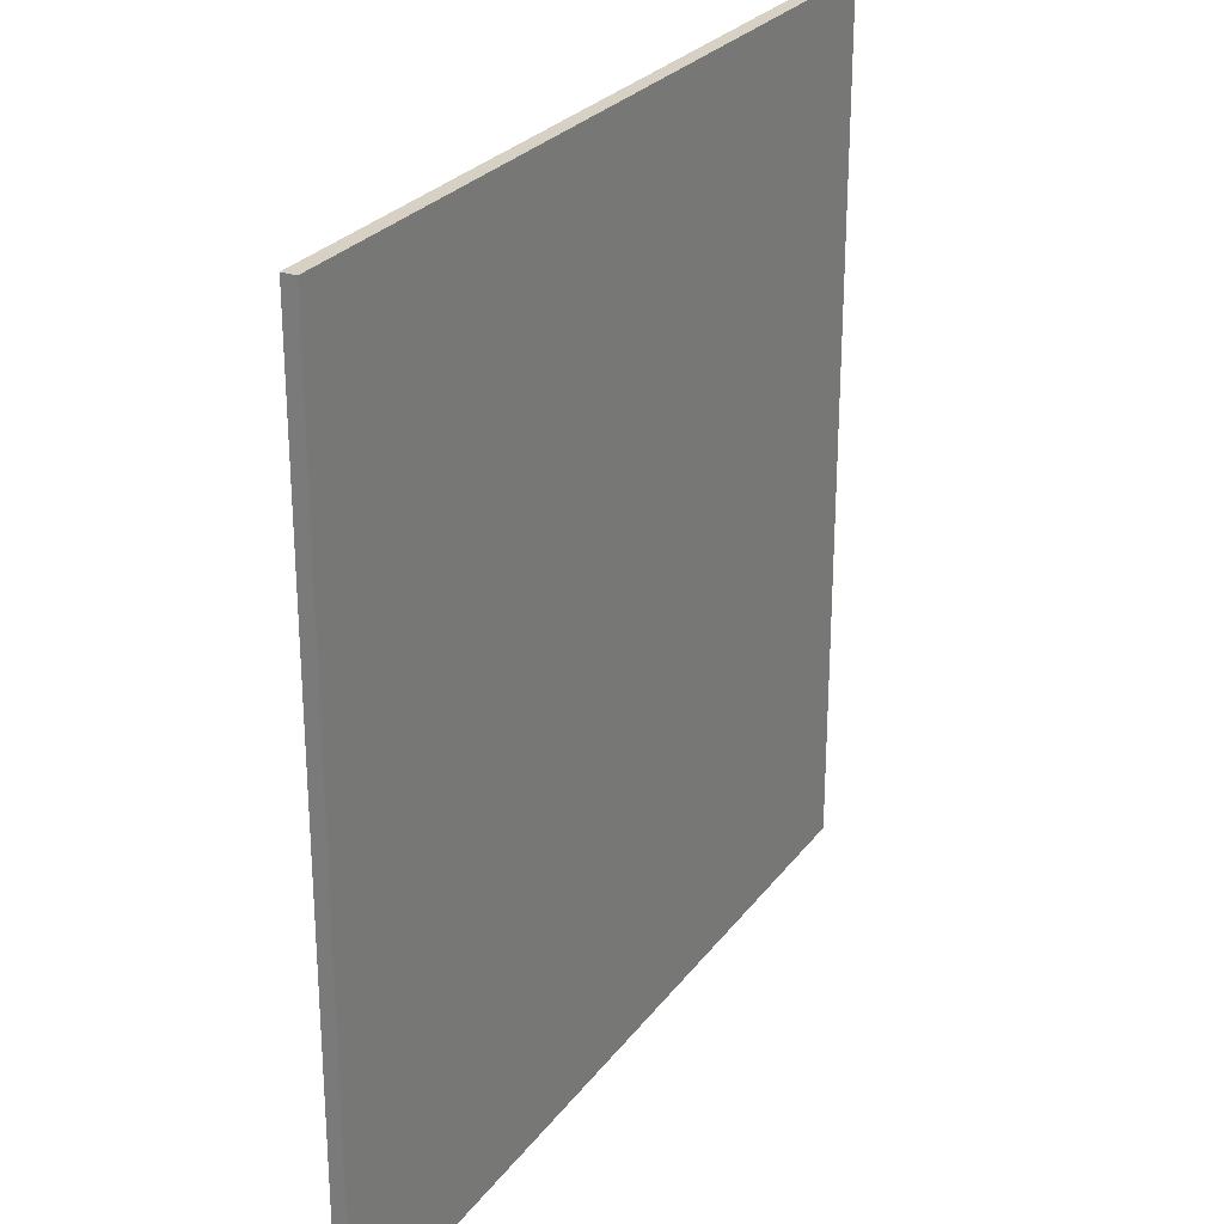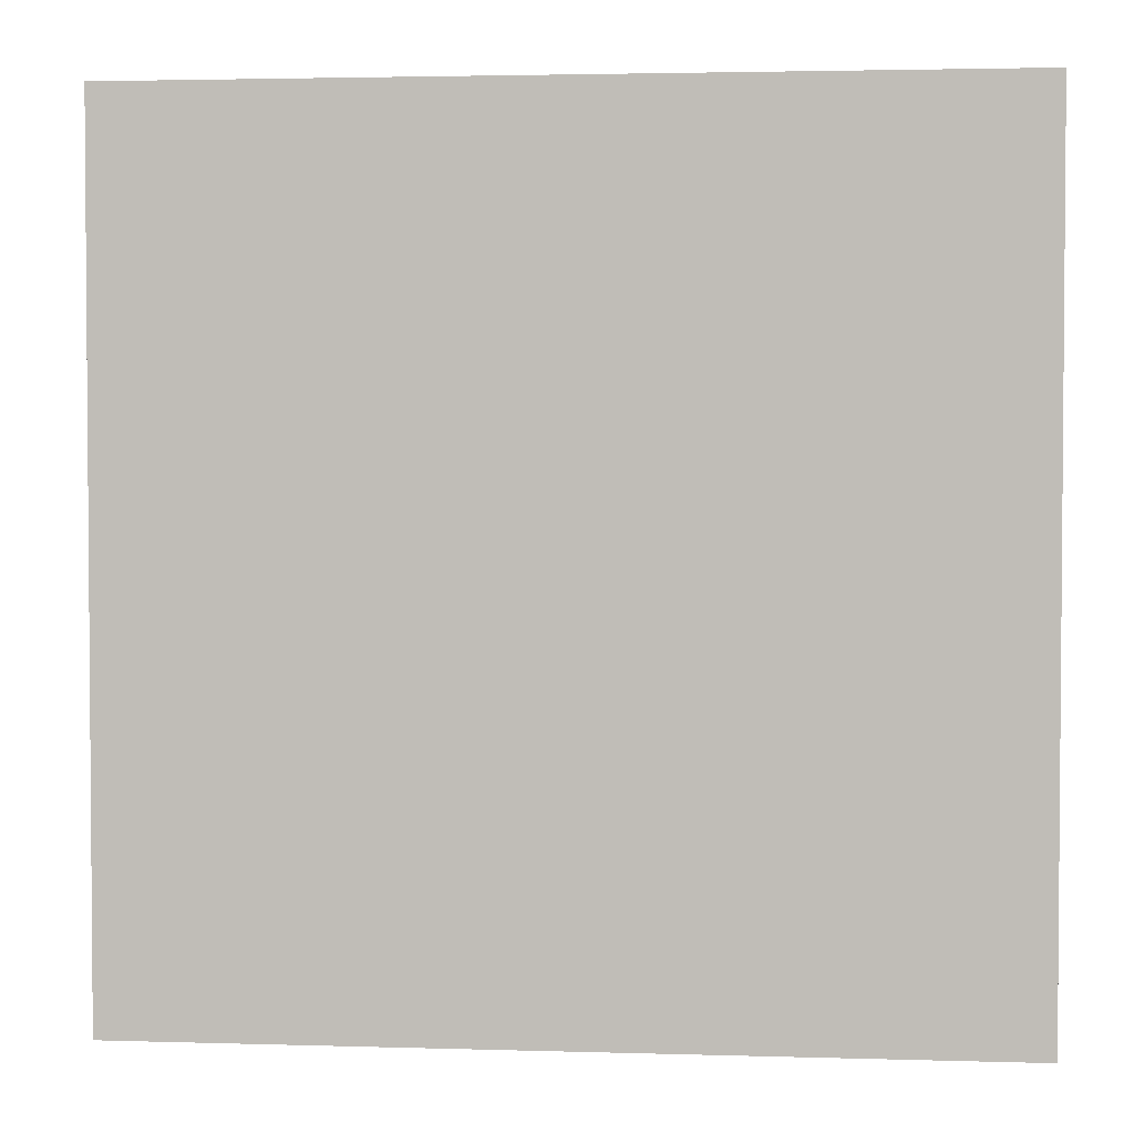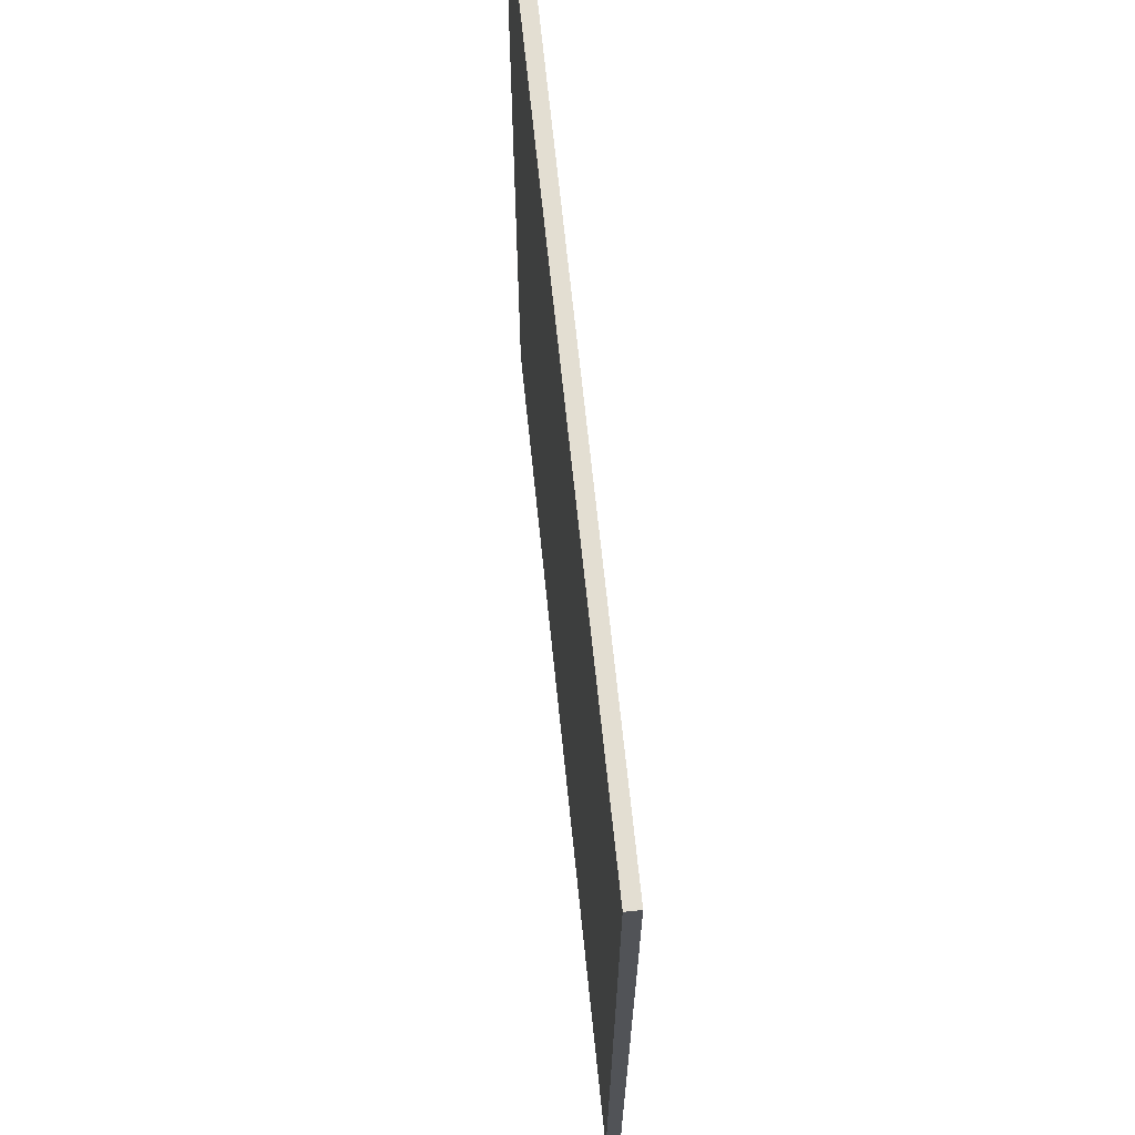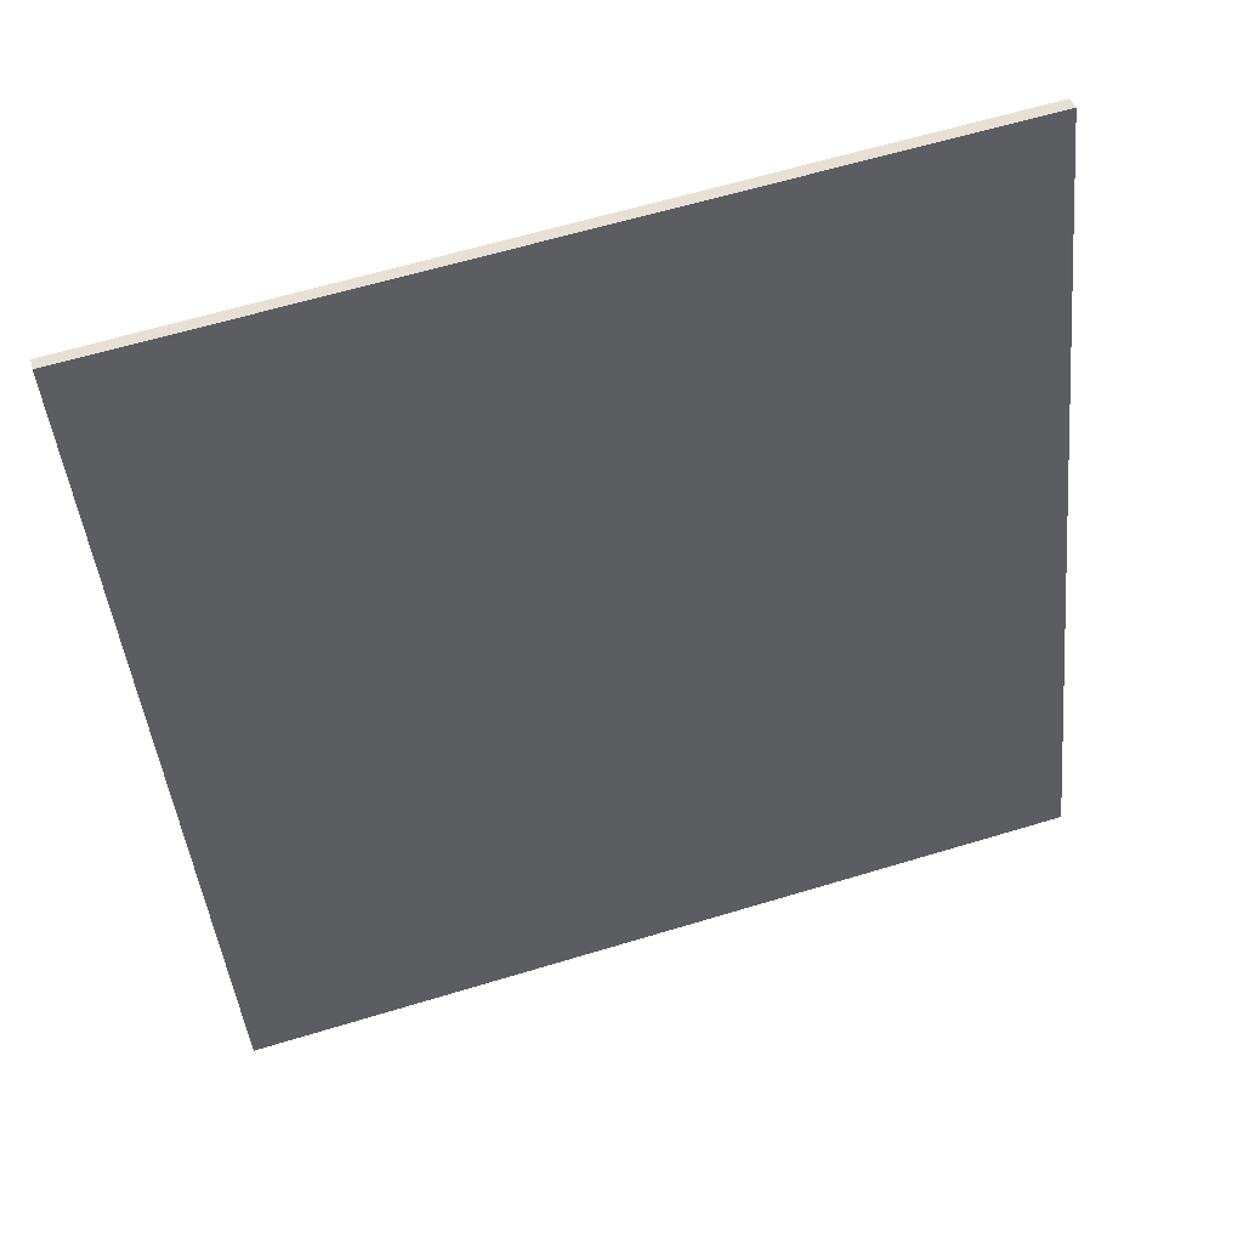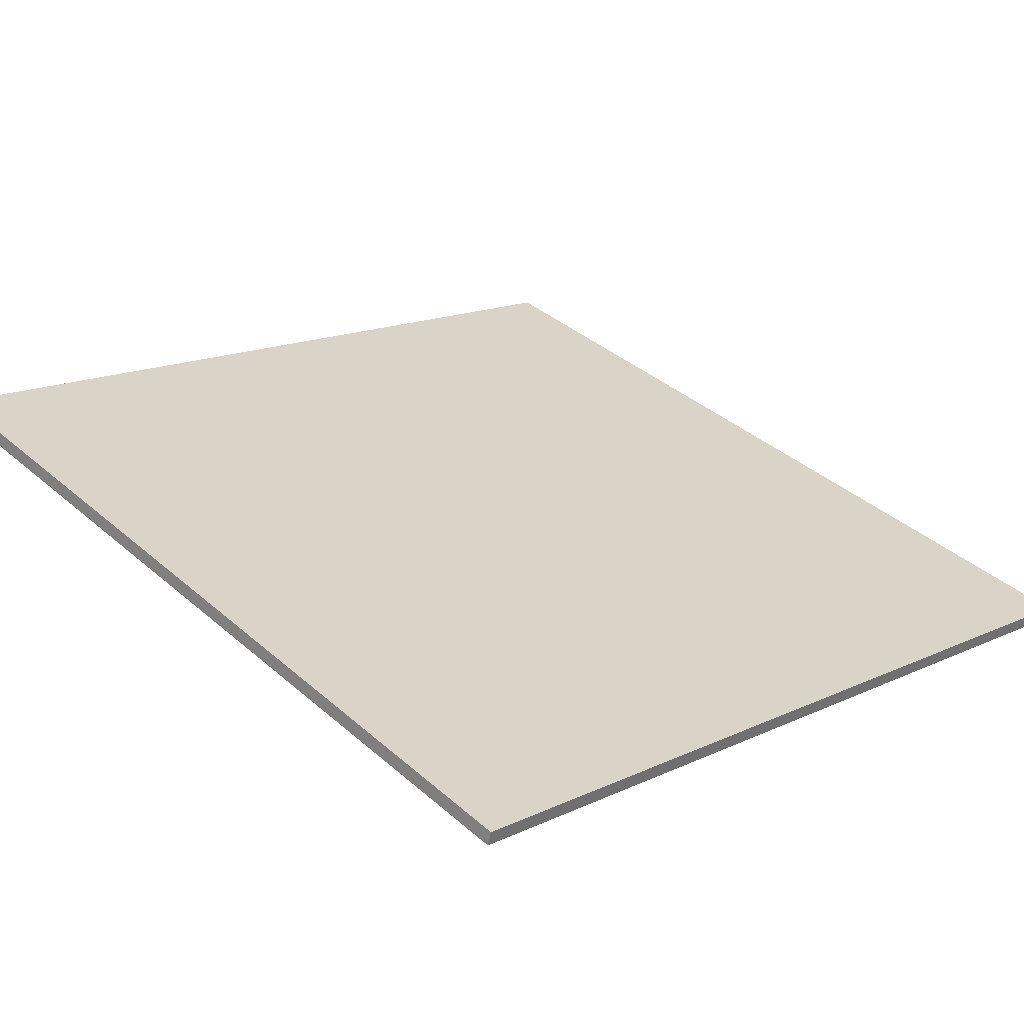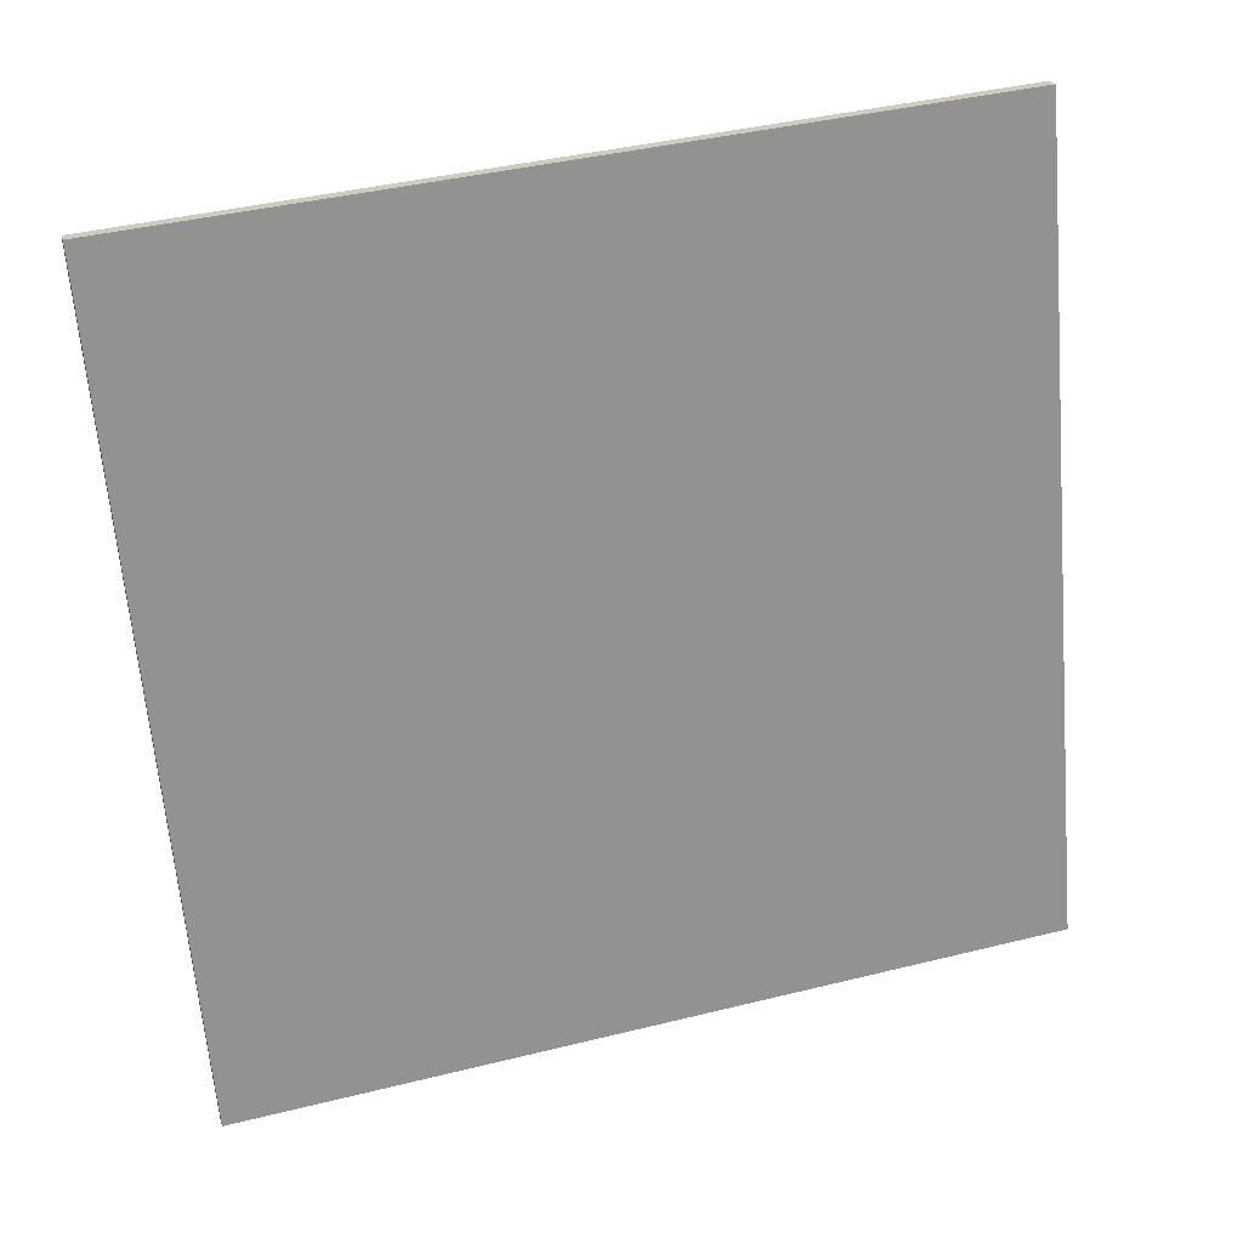
<metadata>
{"format":"obj","ext":"obj","renderer":"f3d","projection":"perspective","resolution":1024,"background":"white","views":[{"elev":26.7,"azim":-45.5,"up":"+Z"},{"elev":2.8,"azim":22.0,"up":"+Z"},{"elev":67.5,"azim":-79.8,"up":"+Z"},{"elev":-46.5,"azim":5.8,"up":"+Y"},{"elev":15.8,"azim":-134.3,"up":"+Y"},{"elev":-65.1,"azim":4.8,"up":"+Y"}]}
</metadata>
<code>
v 53.48 35.31 -4.481
v 53.48 35.31 4.481
v 53.52 35.17 -4.481
v 53.52 35.17 4.481
v 62.1 37.79 -4.481
v 62.1 37.79 4.481
v 62.14 37.65 -4.481
v 62.14 37.65 4.481
f 1 3 4
f 4 2 1
f 5 6 8
f 8 7 5
f 1 2 6
f 6 5 1
f 3 7 8
f 8 4 3
f 1 5 7
f 7 3 1
f 2 4 8
f 8 6 2

</code>
